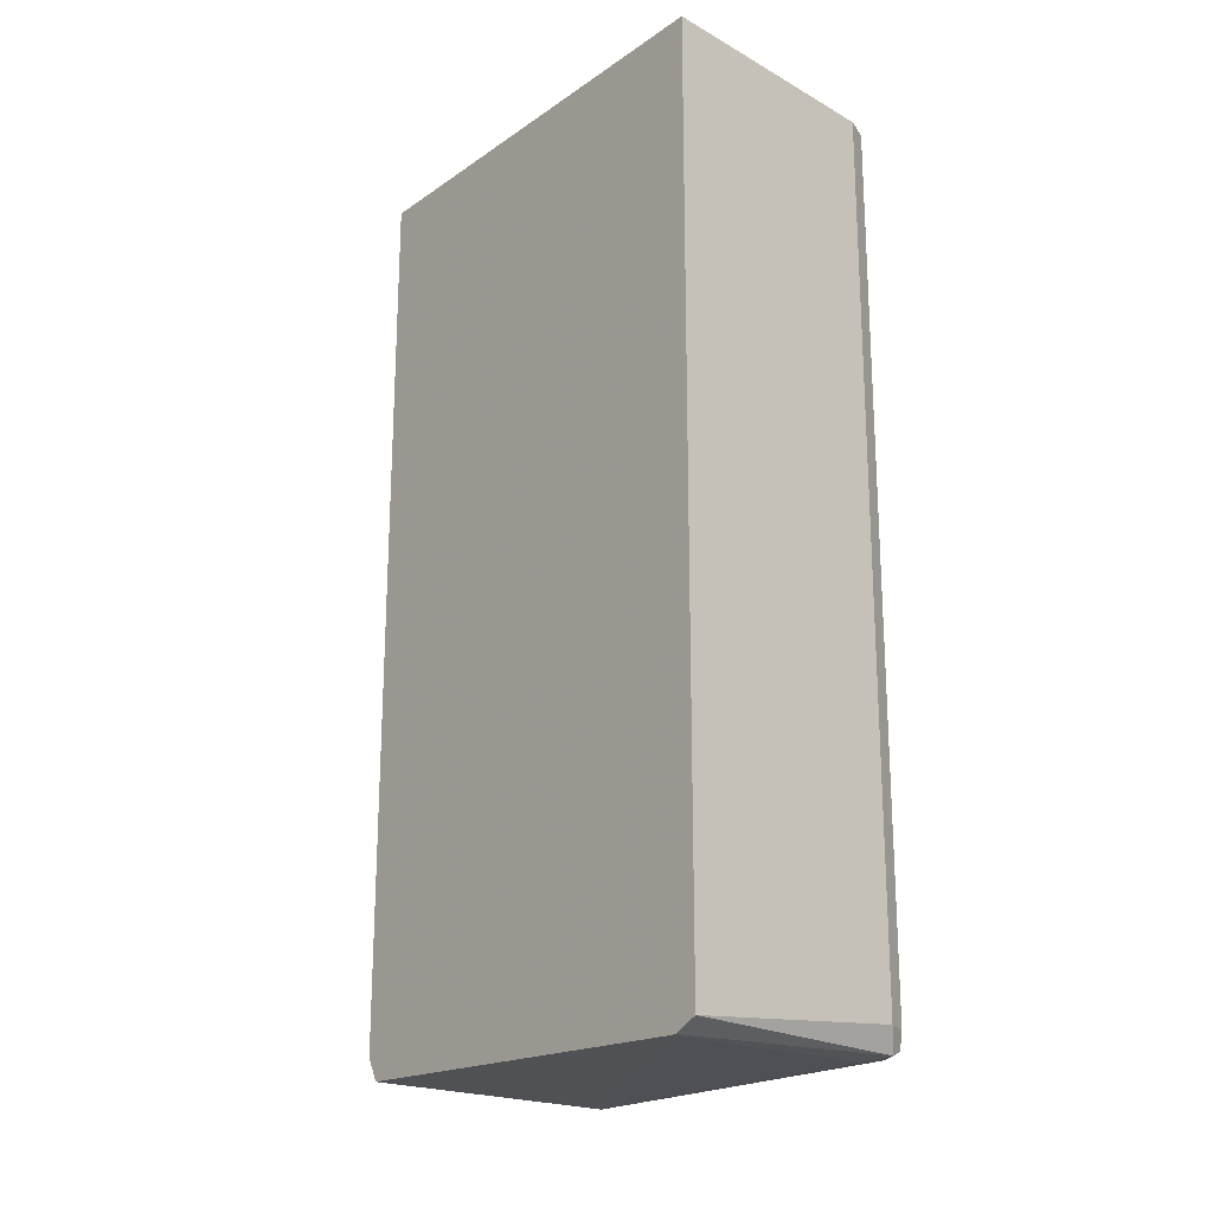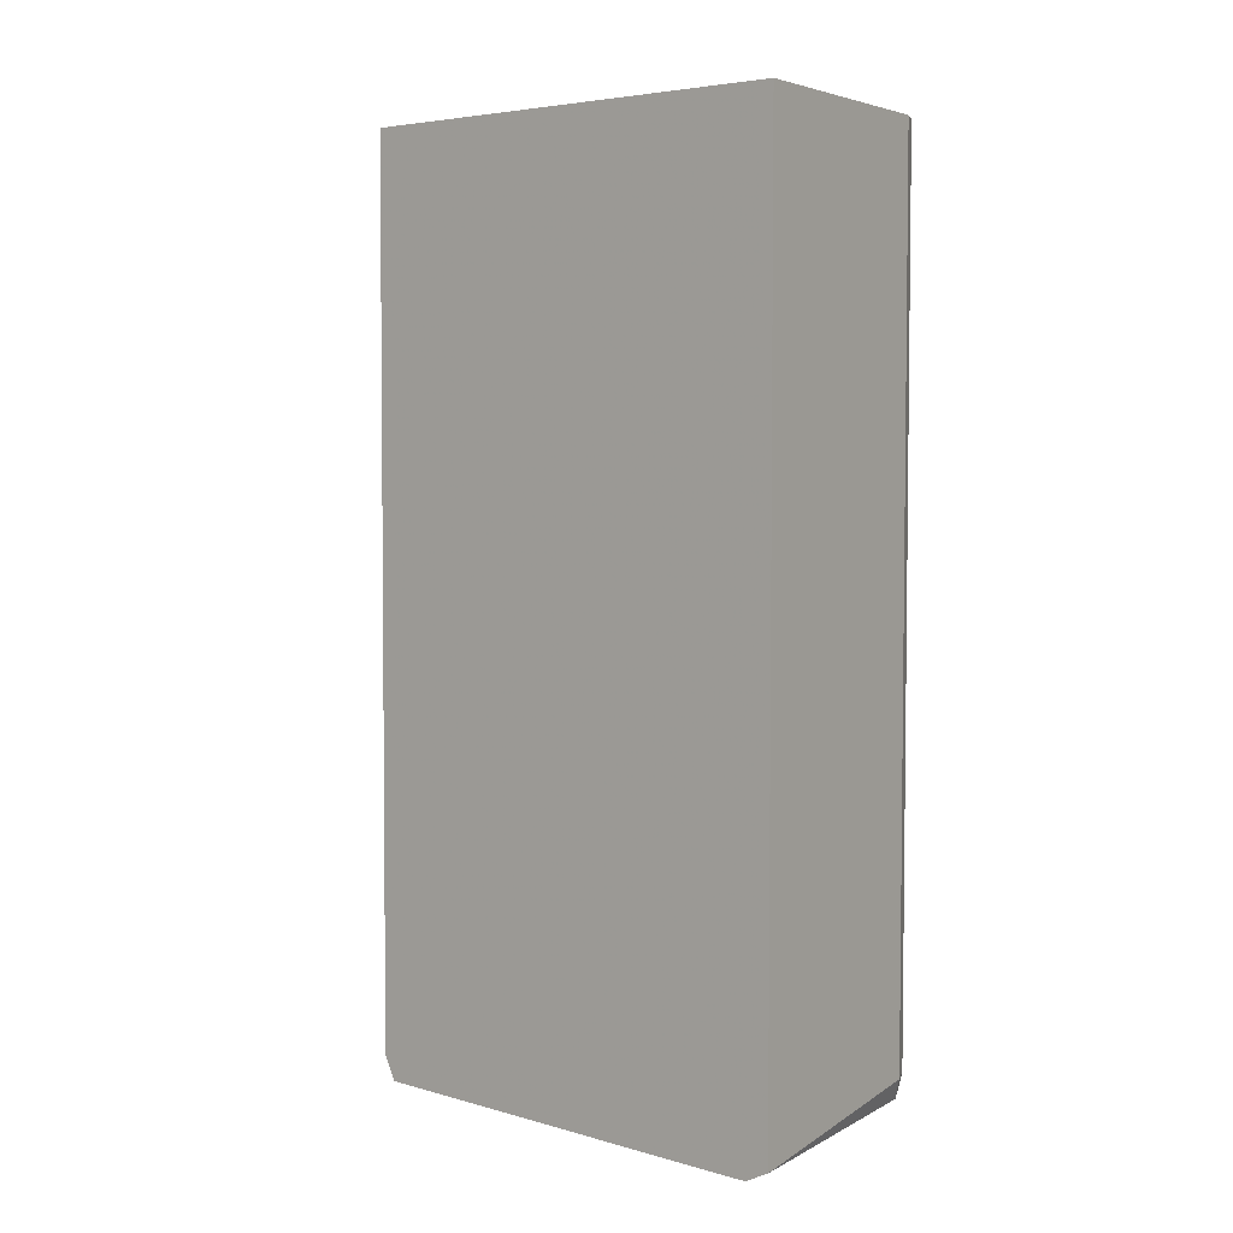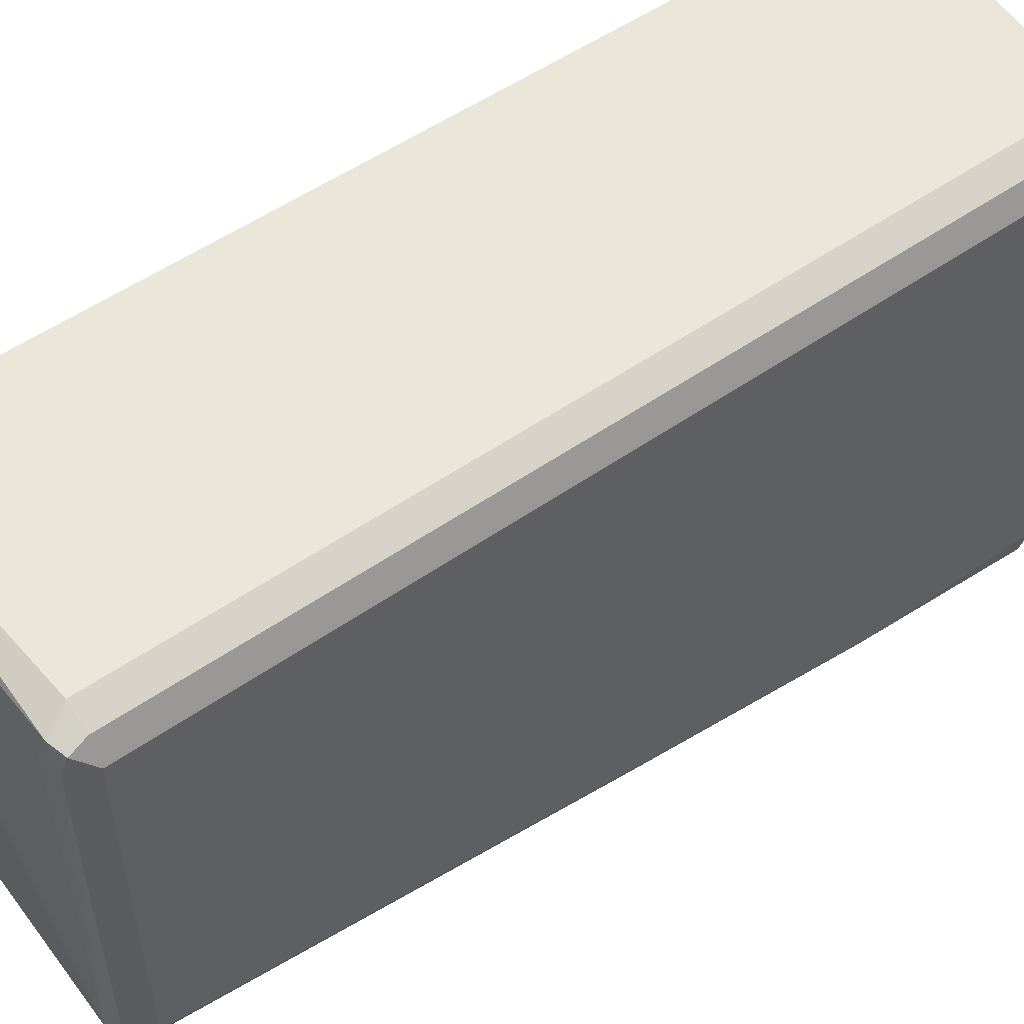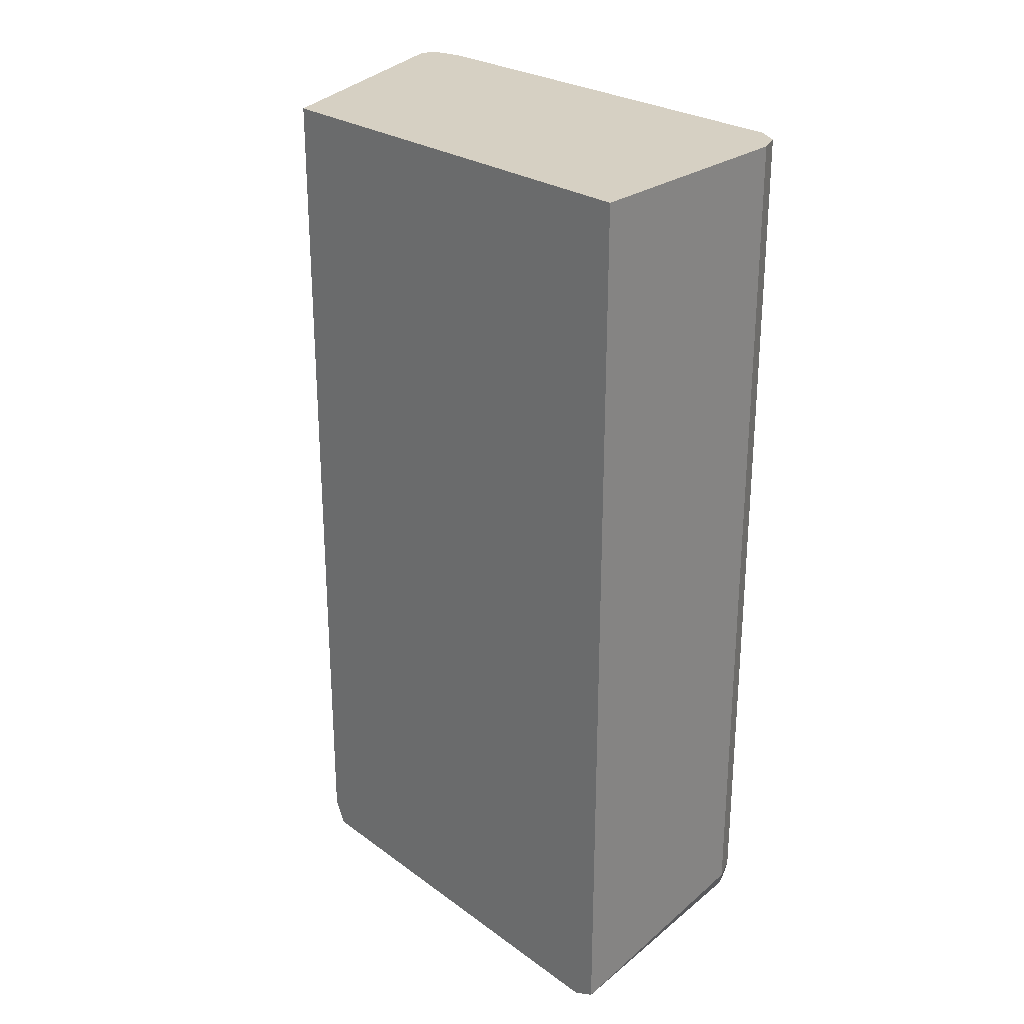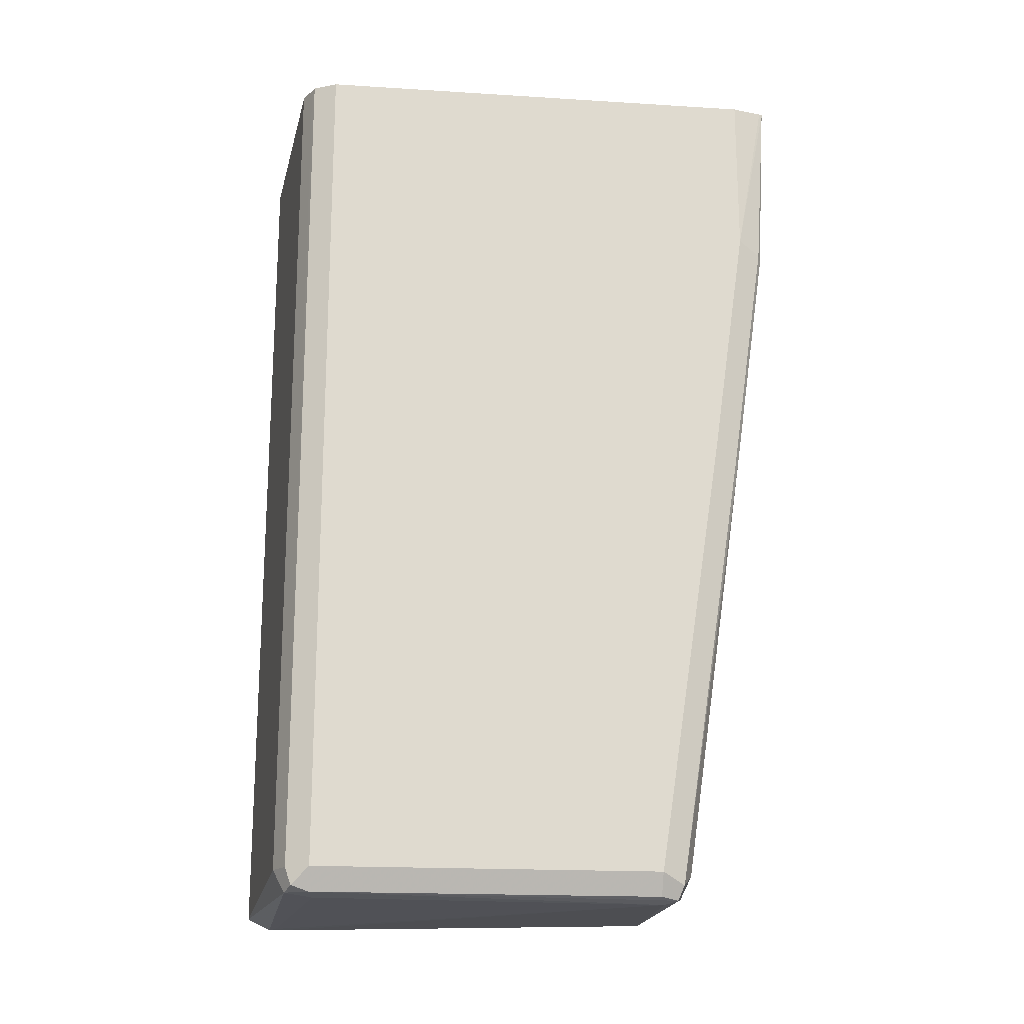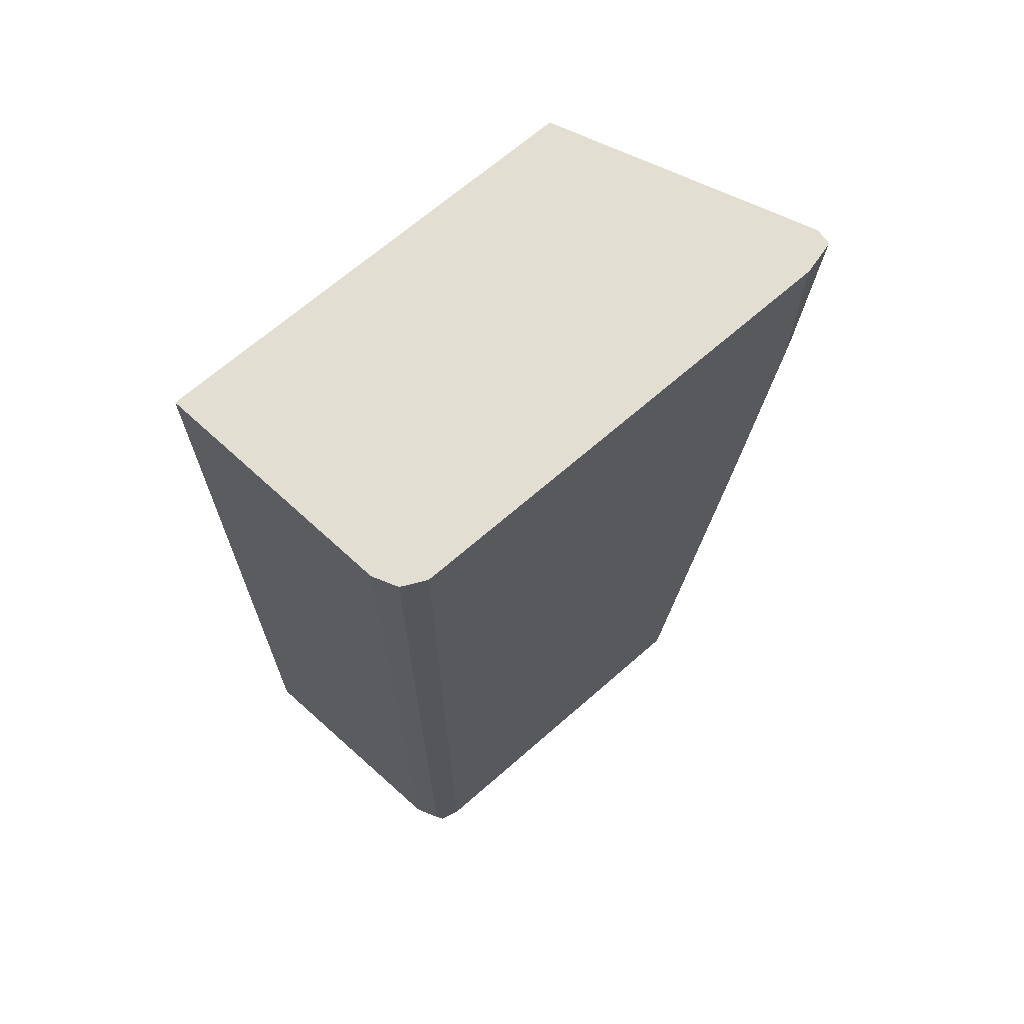
<metadata>
{"format":"obj","ext":"obj","renderer":"f3d","projection":"perspective","resolution":1024,"background":"white","views":[{"elev":-20.2,"azim":-39.1,"up":"+Y"},{"elev":4.3,"azim":-50.4,"up":"+Y"},{"elev":52.8,"azim":53.1,"up":"+Z"},{"elev":26.5,"azim":-42.7,"up":"+Y"},{"elev":-18.6,"azim":83.2,"up":"+Y"},{"elev":67.9,"azim":48.8,"up":"+Y"}]}
</metadata>
<code>
v 0.1185 0.007361 -0.04357
v 0.1185 0.001082 -0.05622
v 0.2578 0.006485 -0.06446
v 0.2513 0.01934 -0.05801
v 0.1185 0.4983 -0.04357
v 0.1185 0.001082 -0.06258
v 0.1264 0.001082 -0.06031
v 0.2513 0.004879 -0.07977
v 0.2642 0.006485 -0.07735
v 0.2658 0.009698 -0.06768
v 0.2642 0.01934 -0.06446
v 0.2613 0.4983 -0.063
v 0.2513 0.4983 -0.05801
v 0.1185 0.4983 -0.2888
v 0.2546 0.003224 -0.2739
v 0.1241 0.001082 -0.06258
v 0.1185 0.006485 -0.2836
v 0.261 0.004879 -0.2803
v 0.2642 0.006485 -0.2707
v 0.2707 0.01934 -0.07735
v 0.2642 0.4983 -0.06446
v 0.2565 0.4983 -0.3484
v 0.1185 0.03871 -0.29
v 0.2513 0.006485 -0.2836
v 0.1185 0.01934 -0.29
v 0.2513 0.01934 -0.29
v 0.2642 0.01291 -0.2836
v 0.2707 0.01934 -0.2707
v 0.2707 0.4983 -0.07735
v 0.2657 0.4983 -0.3475
v 0.261 0.3963 -0.3432
v 0.261 0.261 -0.3238
v 0.2642 0.2642 -0.3222
v 0.2707 0.2707 -0.3093
v 0.2707 0.4983 -0.3287
v 0.2664 0.4983 -0.3458
v 0.2707 0.406 -0.3287
v 0.2642 0.3996 -0.3416
f 10 20 11
f 20 34 37
f 20 28 34
f 18 28 19
f 18 27 28
f 18 26 27
f 18 24 26
f 15 17 18
f 17 25 26
f 17 24 18
f 14 22 23
f 11 21 12
f 11 29 21
f 11 20 29
f 20 37 35
f 17 26 24
f 20 35 29
f 28 33 34
f 22 31 25
f 9 20 10
f 33 37 34
f 33 38 37
f 31 33 32
f 31 38 33
f 30 38 31
f 35 37 36
f 30 37 38
f 30 36 37
f 27 33 28
f 27 32 33
f 26 32 27
f 26 31 32
f 25 31 26
f 22 25 23
f 22 30 31
f 9 28 20
f 1 14 23
f 9 18 19
f 3 8 9
f 2 8 3
f 2 7 8
f 2 16 7
f 2 6 16
f 1 6 2
f 3 9 10
f 1 17 6
f 1 23 25
f 1 5 14
f 1 13 5
f 1 4 13
f 1 3 4
f 9 19 28
f 1 25 17
f 3 10 4
f 1 2 3
f 4 11 12
f 4 10 11
f 8 15 9
f 7 15 8
f 7 16 15
f 6 17 15
f 6 15 16
f 5 22 14
f 9 15 18
f 5 36 30
f 5 35 36
f 5 29 35
f 5 21 29
f 5 12 21
f 5 13 12
f 5 30 22
f 4 12 13

</code>
